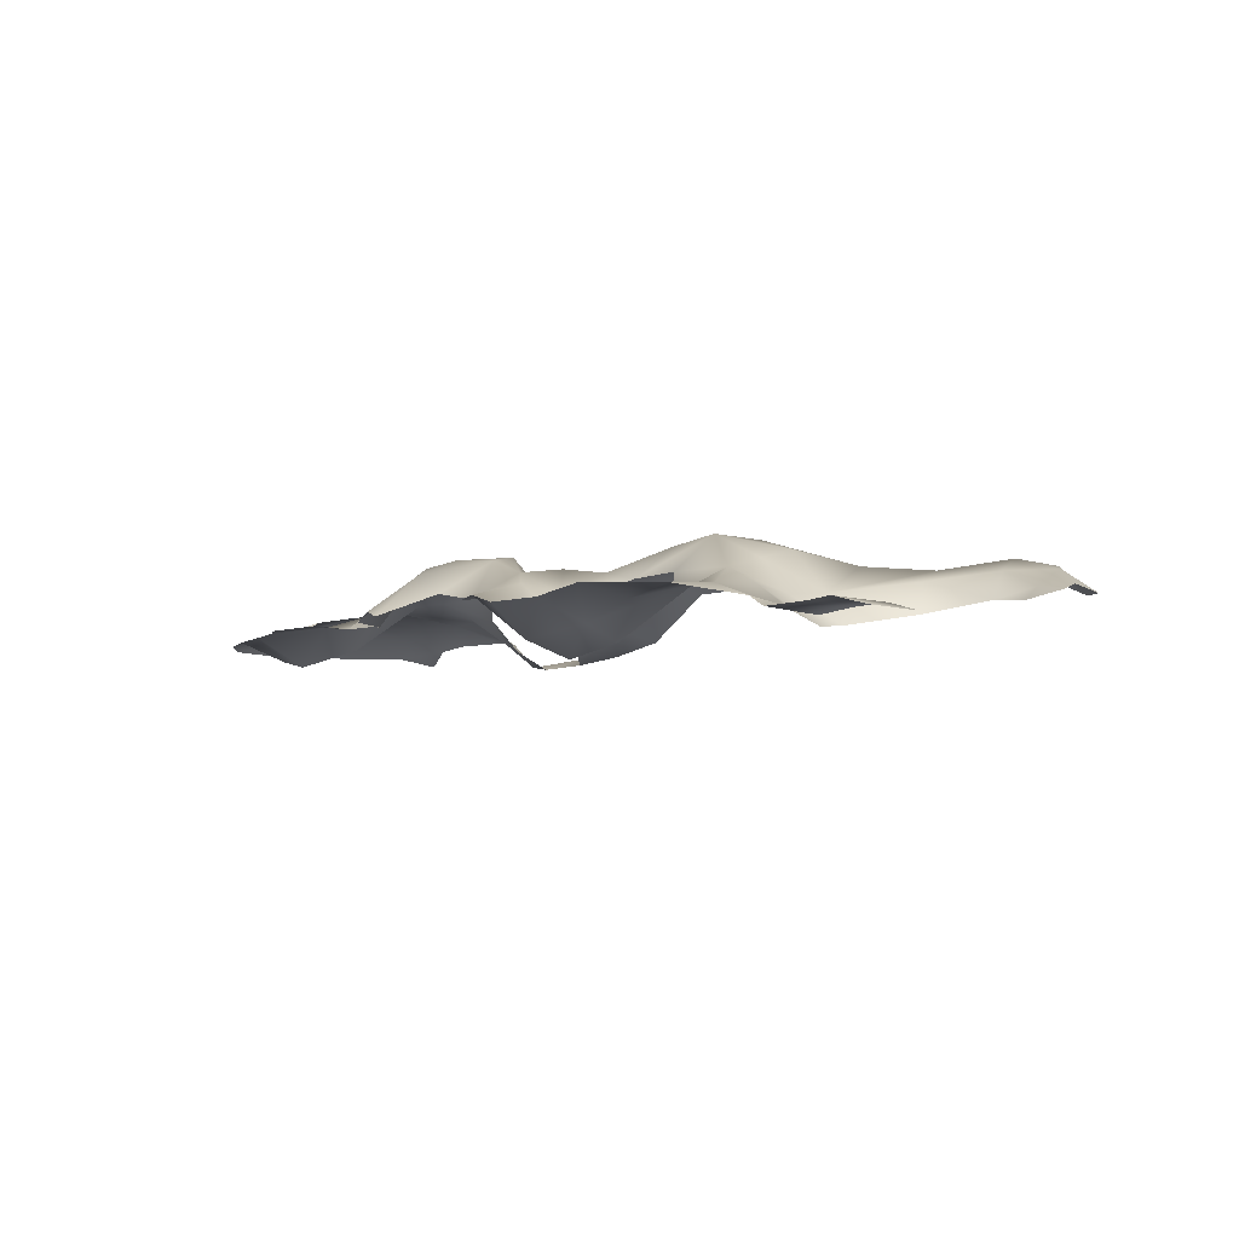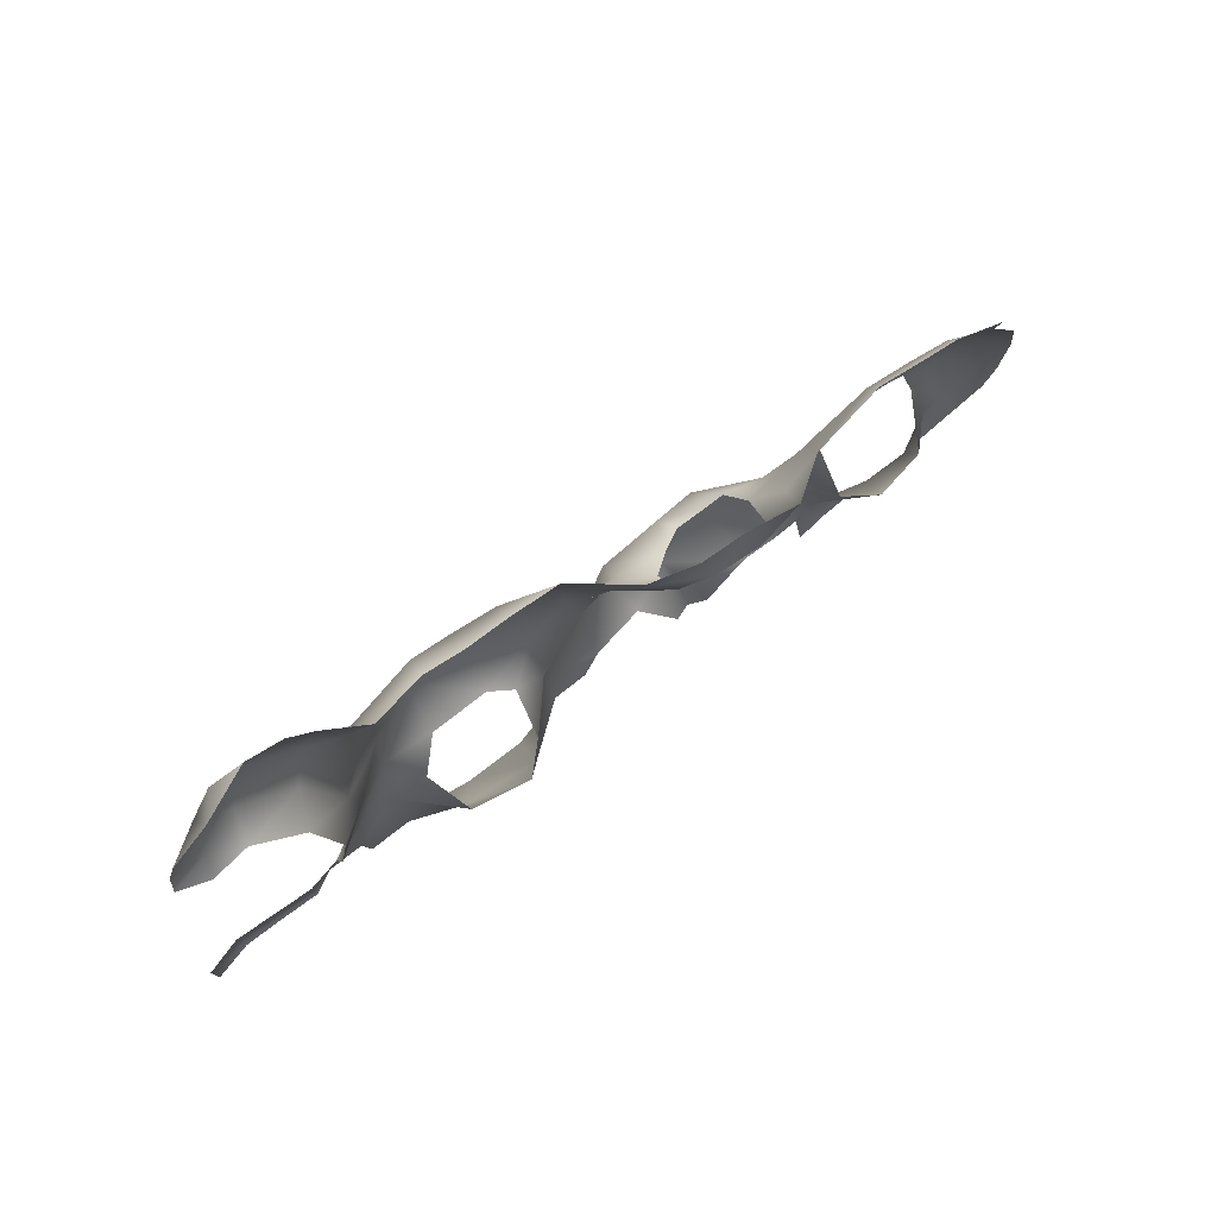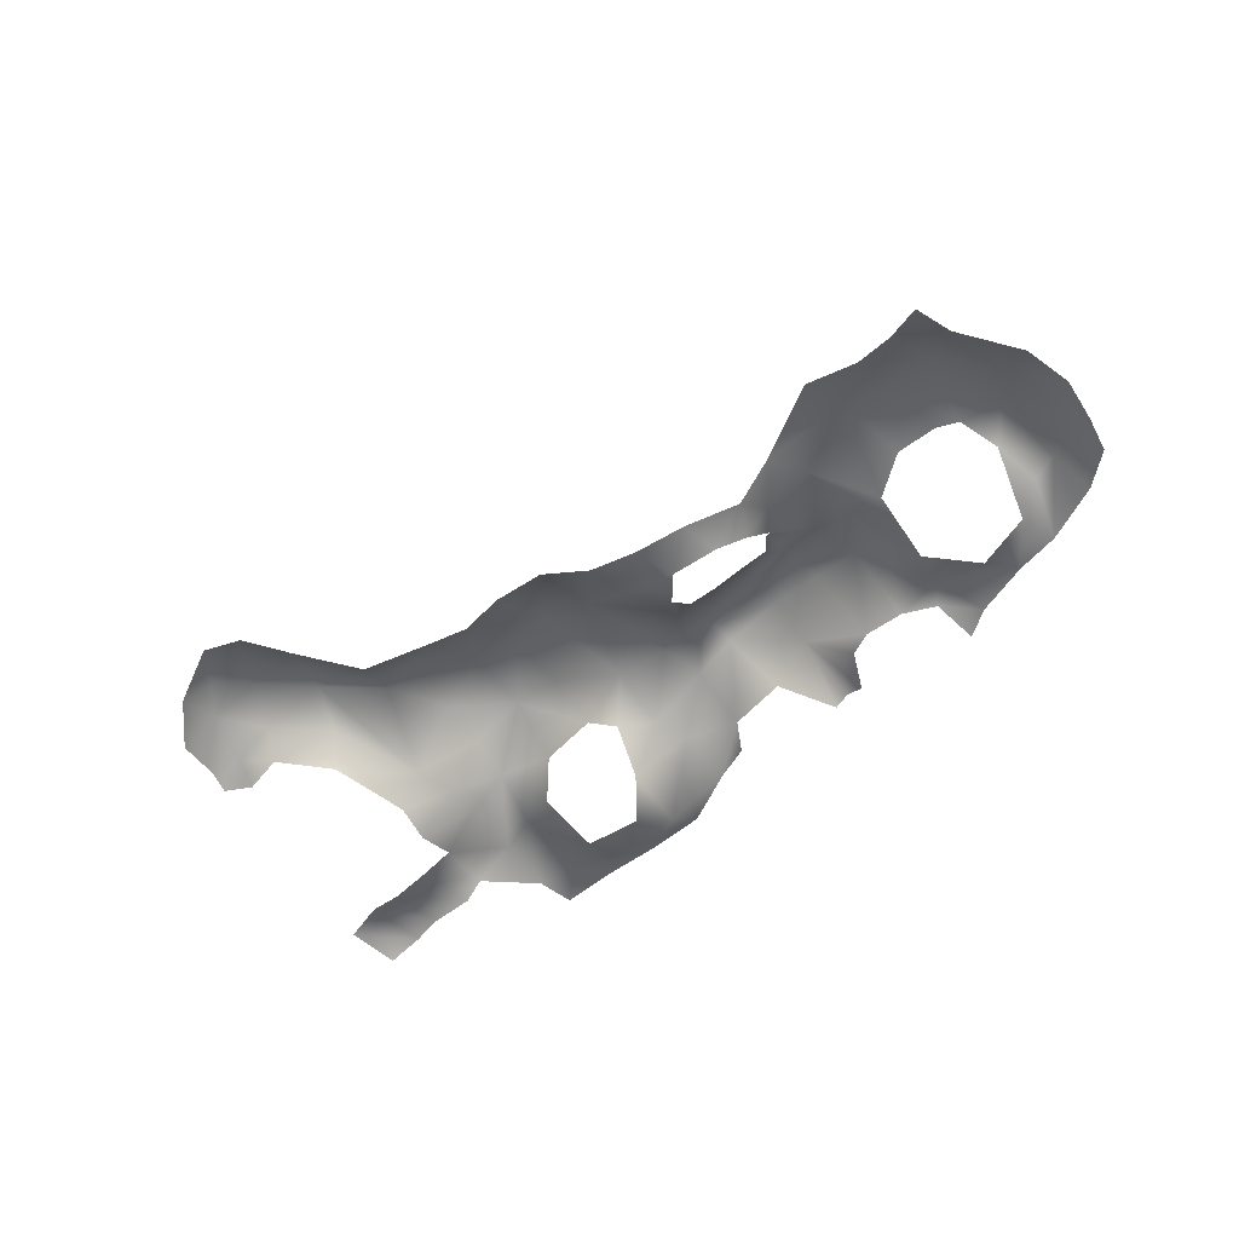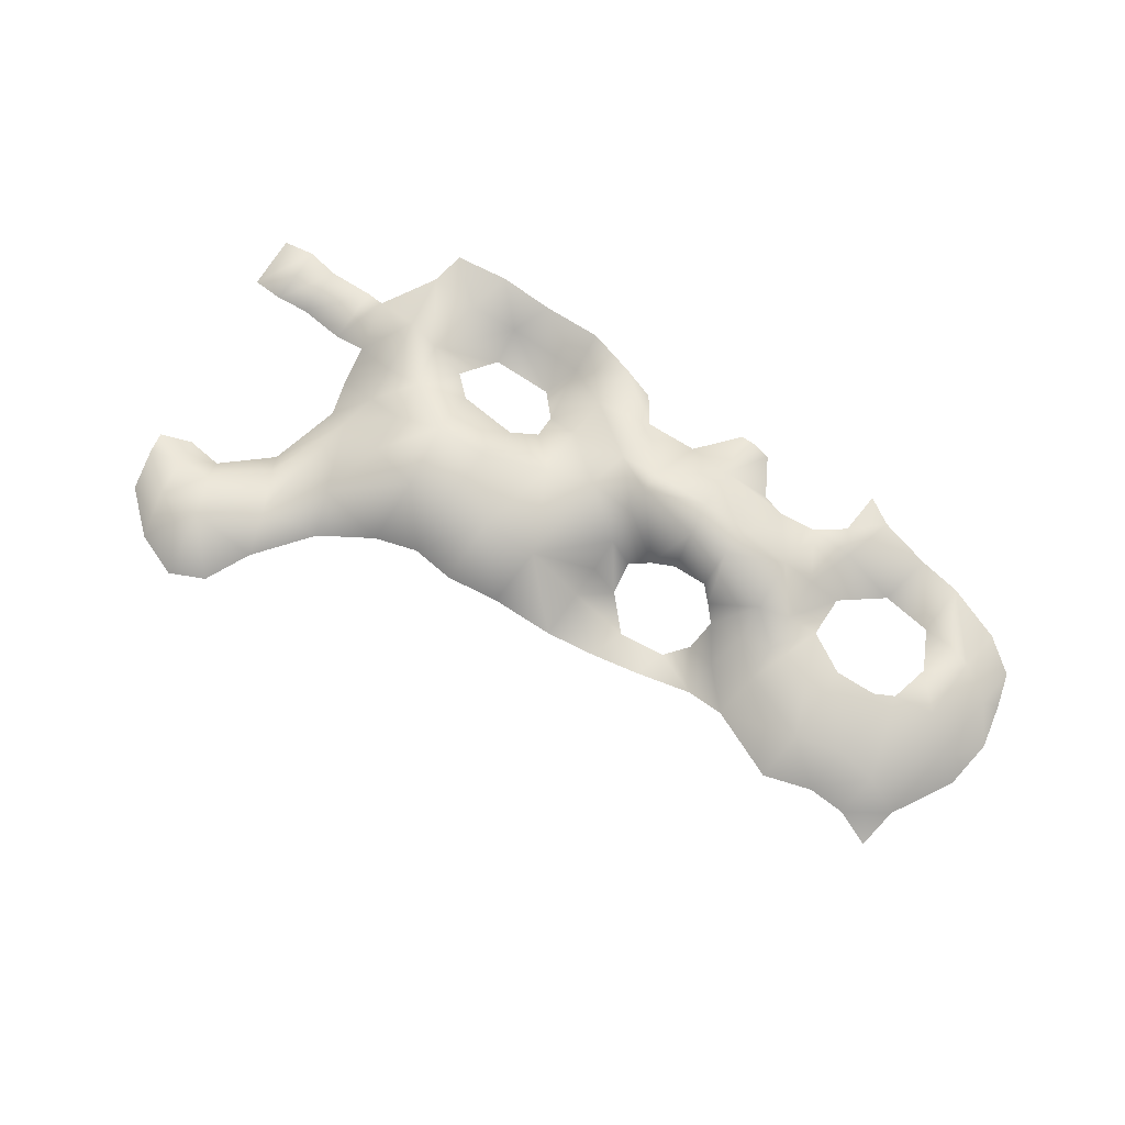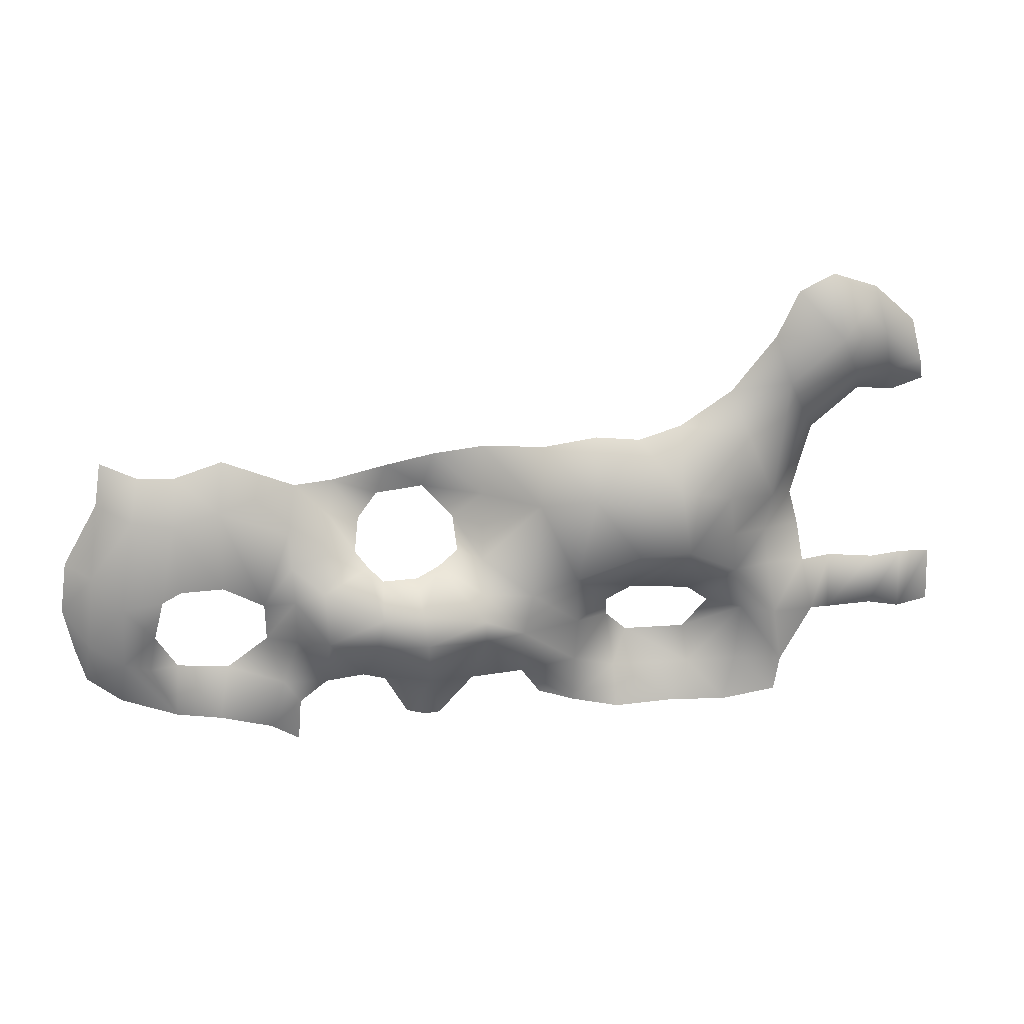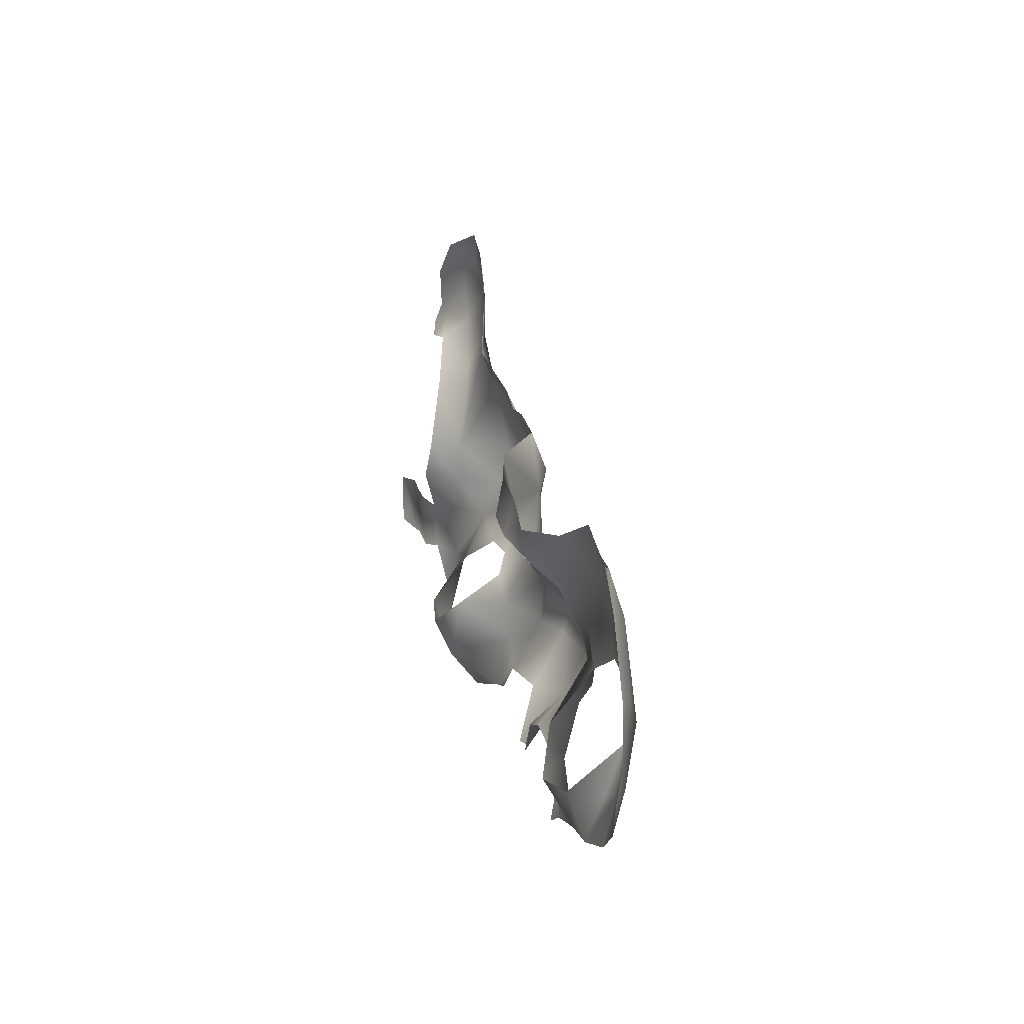
<metadata>
{"format":"obj","ext":"obj","renderer":"f3d","projection":"perspective","resolution":1024,"background":"white","views":[{"elev":-7.6,"azim":-128.0,"up":"+Y"},{"elev":77.4,"azim":-35.8,"up":"+Z"},{"elev":-51.9,"azim":44.8,"up":"+Y"},{"elev":78.2,"azim":35.0,"up":"+Y"},{"elev":17.3,"azim":173.6,"up":"+Z"},{"elev":15.1,"azim":78.7,"up":"+Z"}]}
</metadata>
<code>
g GR_Object61
v 7331 1552 4386
v 7310 1567 4594
v 7224 1606 4508
v 7232 1555 4321
v 7288 1529 4802
v 7273 1510 4918
v 7169 1546 4882
v 7186 1582 4760
v 7063 1553 4880
v 7070 1595 4748
v 7086 1465 4281
v 6940 1436 4259
v 6965 1512 4128
v 7091 1512 4144
v 6928 1553 4925
v 6941 1595 4785
v 6822 1480 4362
v 6776 1531 4240
v 6727 1524 4842
v 6748 1581 4712
v 6655 1576 4636
v 6740 1595 4613
v 6628 1509 4739
v 6348 1629 4264
v 6361 1520 4116
v 6412 1499 4120
v 6476 1500 4226
v 6185 1509 4794
v 6186 1525 4703
v 6268 1467 4716
v 6354 1427 4801
v 6316 1503 4114
v 6222 1563 4245
v 6025 1624 4783
v 5916 1610 4553
v 6048 1632 4515
v 5872 1675 4806
v 5916 1516 4142
v 6016 1515 4172
v 6071 1532 4248
v 5916 1558 4288
v 5741 1663 4632
v 5745 1687 4793
v 5772 1397 4201
v 5772 1479 4098
v 5473 1637 4794
v 5456 1602 4673
v 5597 1677 4644
v 5627 1684 4828
v 5602 1473 4107
v 5546 1414 4208
v 7110 1618 4531
v 6639 1638 4392
v 6731 1581 4383
v 6733 1609 4513
v 6648 1609 4537
v 6370 1686 4485
v 6384 1620 4580
v 6318 1583 4602
v 6189 1675 4456
v 6190 1619 4520
v 6072 1615 4395
v 5903 1540 4400
v 4894 1418 4540
v 4893 1419 4366
v 4982 1419 4381
v 4983 1418 4529
v 4983 1418 4529
v 4982 1419 4381
v 5113 1420 4372
v 5114 1414 4537
v 4797 1389 4532
v 4794 1390 4377
v 6485 1697 4479
v 6481 1623 4574
v 6522 1617 4615
v 6559 1561 4647
v 6188 1568 4611
v 6261 1539 4635
v 6545 1478 4724
v 6540 1510 4246
v 6649 1512 4232
v 6499 1675 4384
v 6187 1661 4393
v 6357 1682 4390
v 6461 1458 4875
v 6489 1425 4782
v 6618 1446 4832
v 6322 1455 4904
v 6182 1483 4931
v 5800 1420 4376
v 5729 1352 4299
v 5204 1437 4532
v 5172 1451 4381
v 5298 1496 4389
v 5327 1509 4551
v 5819 1540 4466
v 5556 1377 4312
v 5752 1570 4515
v 5582 1567 4504
v 5270 1479 4230
v 5438 1567 4552
v 5403 1506 4412
v 7159 1549 4301
v 7137 1596 4417
v 6937 1622 4568
v 7054 1618 4560
v 6823 1597 4504
v 6817 1507 4092
v 6729 1526 4175
v 6737 1502 4048
v 6013 1600 4955
v 5865 1600 4978
v 5740 1600 4967
v 5621 1600 5006
v 7385 1527 4629
v 7403 1527 4487
v 5248 1421 4744
v 5217 1406 4641
v 5338 1497 4654
v 5320 1509 4761
v 4991 1520 5135
v 4969 1478 5068
v 5076 1492 5079
v 5100 1571 5135
v 5201 1459 4957
v 5241 1549 5008
v 5046 1525 5383
v 5091 1600 5334
v 5186 1580 5432
v 5157 1619 5247
v 5284 1582 5384
v 5300 1594 5119
v 5423 1606 4975
v 5465 1553 5092
v 5347 1583 5254
v 5022 1578 5259
v 4886 1498 5104
v 4969 1478 5068
v 4991 1520 5135
v 4899 1518 5162
v 4899 1518 5162
v 4926 1509 5280
v 5408 1458 4231
v 5508 1493 4436
v 5286 1471 4129
v 5445 1489 4110
v 7346 1518 4270
v 7250 1519 4200
v 7376 1519 4366
f 140 138 139
f 138 140 141
f 131 132 130
f 132 131 136
f 133 136 131
f 136 133 135
f 134 135 133
f 135 134 115
f 49 115 134
f 115 49 114
f 43 114 49
f 114 43 37
f 42 37 43
f 37 42 35
f 99 35 42
f 35 99 97
f 37 113 114
f 34 37 35
f 129 131 130
f 48 99 42
f 99 48 100
f 145 100 102
f 48 102 100
f 42 43 48
f 49 48 43
f 48 49 46
f 134 46 49
f 46 134 121
f 133 121 134
f 121 133 127
f 125 127 133
f 127 125 124
f 122 124 125
f 124 122 123
f 118 121 126
f 127 126 121
f 126 127 124
f 48 46 47
f 121 47 46
f 47 121 120
f 118 120 121
f 120 118 119
f 48 47 102
f 120 102 47
f 102 120 96
f 119 96 120
f 96 119 93
f 98 145 103
f 102 103 145
f 103 102 95
f 96 95 102
f 95 96 93
f 94 93 71
f 93 94 95
f 101 95 94
f 95 101 103
f 144 103 101
f 103 144 51
f 147 51 144
f 51 147 50
f 146 144 101
f 144 146 147
f 44 51 50
f 70 68 69
f 68 70 71
f 94 71 70
f 41 40 62
f 40 41 38
f 44 38 41
f 38 44 45
f 50 45 44
f 38 39 40
f 78 79 30
f 79 78 61
f 36 61 78
f 61 36 62
f 63 62 36
f 62 63 41
f 91 41 63
f 41 91 44
f 92 44 91
f 44 92 51
f 98 51 92
f 51 98 103
f 84 40 33
f 40 84 62
f 60 62 84
f 62 60 61
f 59 61 60
f 61 59 79
f 63 97 91
f 97 63 35
f 36 35 63
f 35 36 34
f 78 34 36
f 34 78 29
f 30 29 78
f 29 30 28
f 31 28 30
f 34 29 28
f 58 59 57
f 60 57 59
f 57 60 85
f 84 85 60
f 85 84 24
f 33 24 84
f 24 33 32
f 27 81 24
f 83 24 81
f 24 83 85
f 74 85 83
f 85 74 57
f 75 57 74
f 57 75 58
f 74 83 53
f 81 53 83
f 32 25 24
f 26 24 25
f 24 26 27
f 56 53 55
f 53 56 74
f 76 74 56
f 74 76 75
f 77 76 56
f 81 82 53
f 54 53 82
f 18 82 110
f 82 18 54
f 13 18 109
f 110 109 18
f 109 110 111
f 16 15 19
f 15 16 9
f 10 9 16
f 9 10 8
f 52 8 10
f 8 52 3
f 105 3 52
f 3 105 4
f 104 4 105
f 4 104 14
f 11 14 104
f 14 11 13
f 12 13 11
f 13 12 18
f 17 18 12
f 18 17 54
f 55 54 17
f 54 55 53
f 105 11 104
f 149 4 14
f 8 7 9
f 6 7 5
f 8 5 7
f 5 8 2
f 3 2 8
f 2 3 1
f 4 1 3
f 1 4 148
f 149 148 4
f 2 116 5
f 116 2 117
f 1 117 2
f 117 1 150
f 148 150 1
f 17 108 55
f 22 55 108
f 55 22 56
f 21 56 22
f 56 21 77
f 23 77 21
f 77 23 80
f 88 80 23
f 80 88 87
f 86 87 88
f 87 86 31
f 89 31 86
f 31 89 28
f 90 28 89
f 28 90 34
f 112 34 90
f 34 112 37
f 113 37 112
f 19 88 23
f 20 23 21
f 23 20 19
f 16 19 20
f 21 22 20
f 108 20 22
f 20 108 16
f 106 16 108
f 16 106 10
f 107 10 106
f 10 107 52
f 137 122 125
f 122 137 142
f 143 142 137
f 143 137 128
f 130 128 129
f 137 129 128
f 129 137 131
f 125 131 137
f 131 125 133
f 65 72 73
f 72 65 64
f 66 64 65
f 64 66 67

</code>
